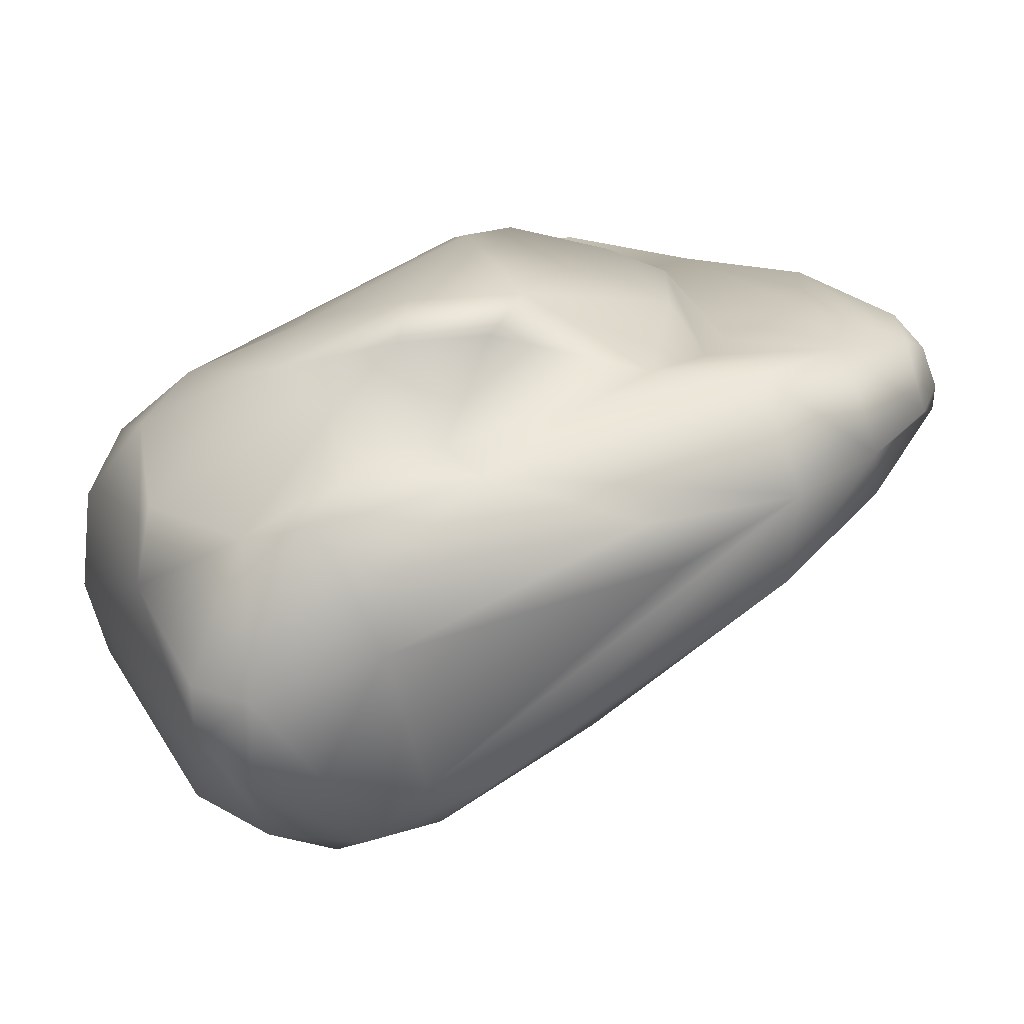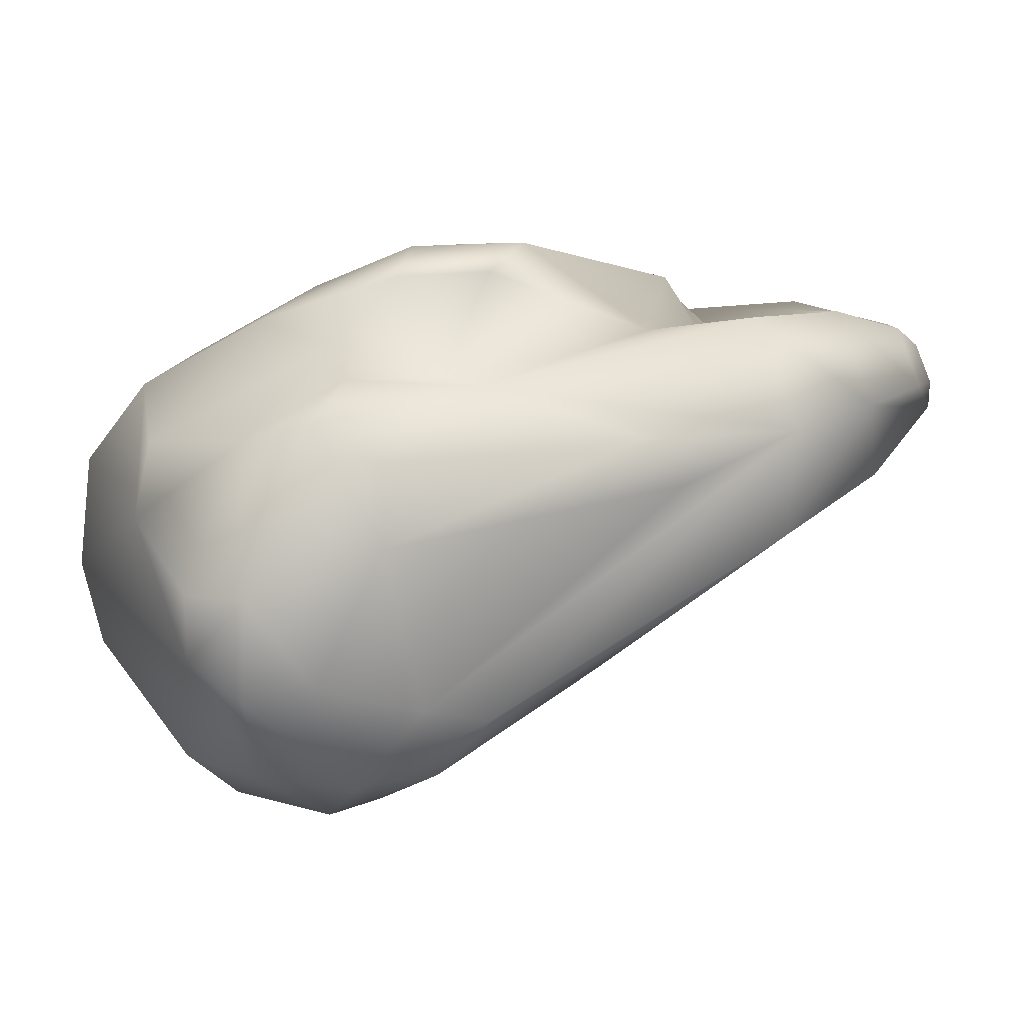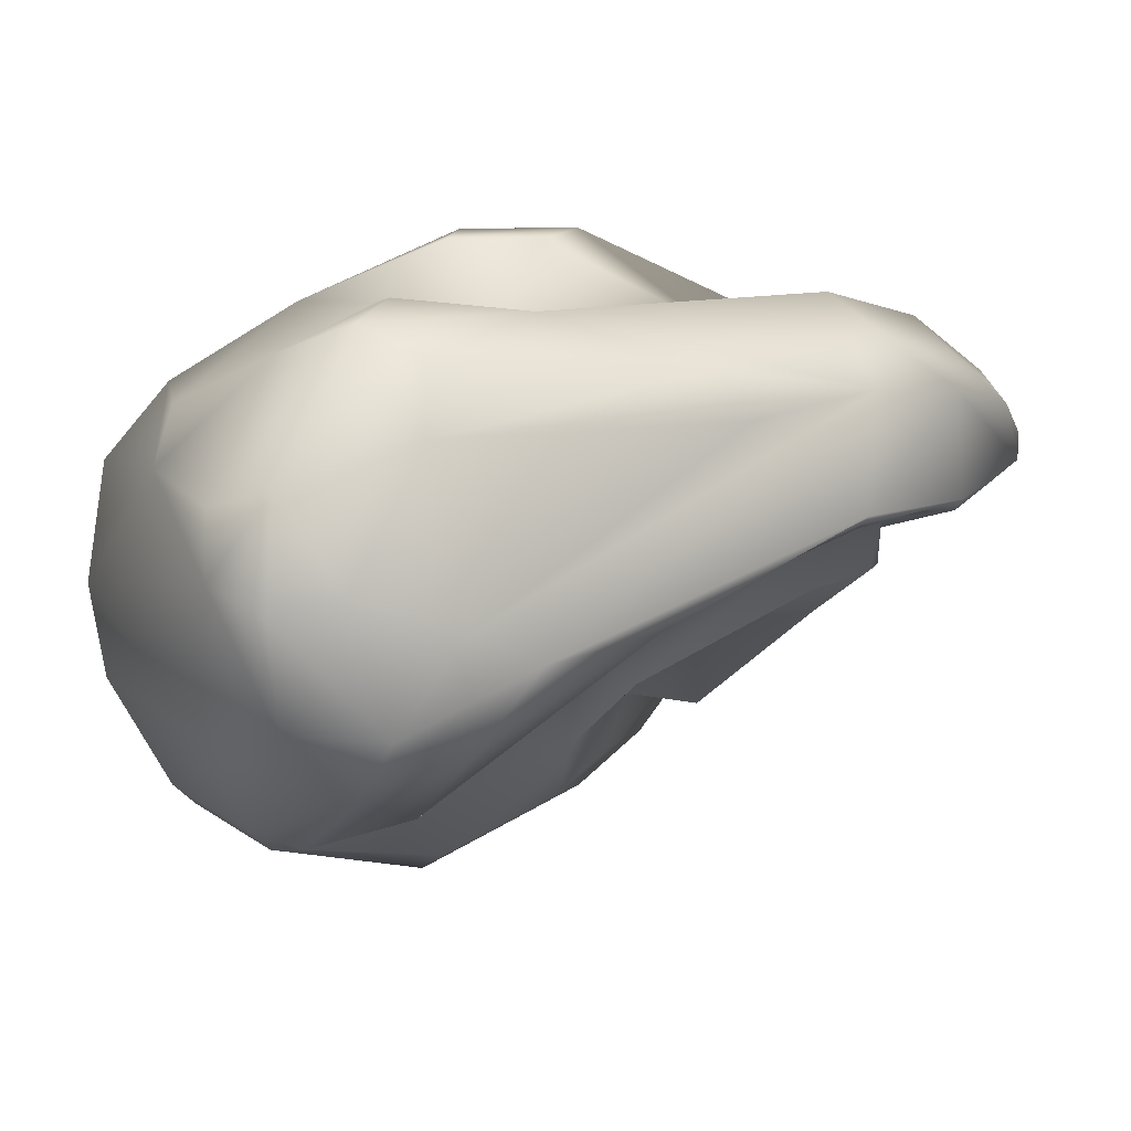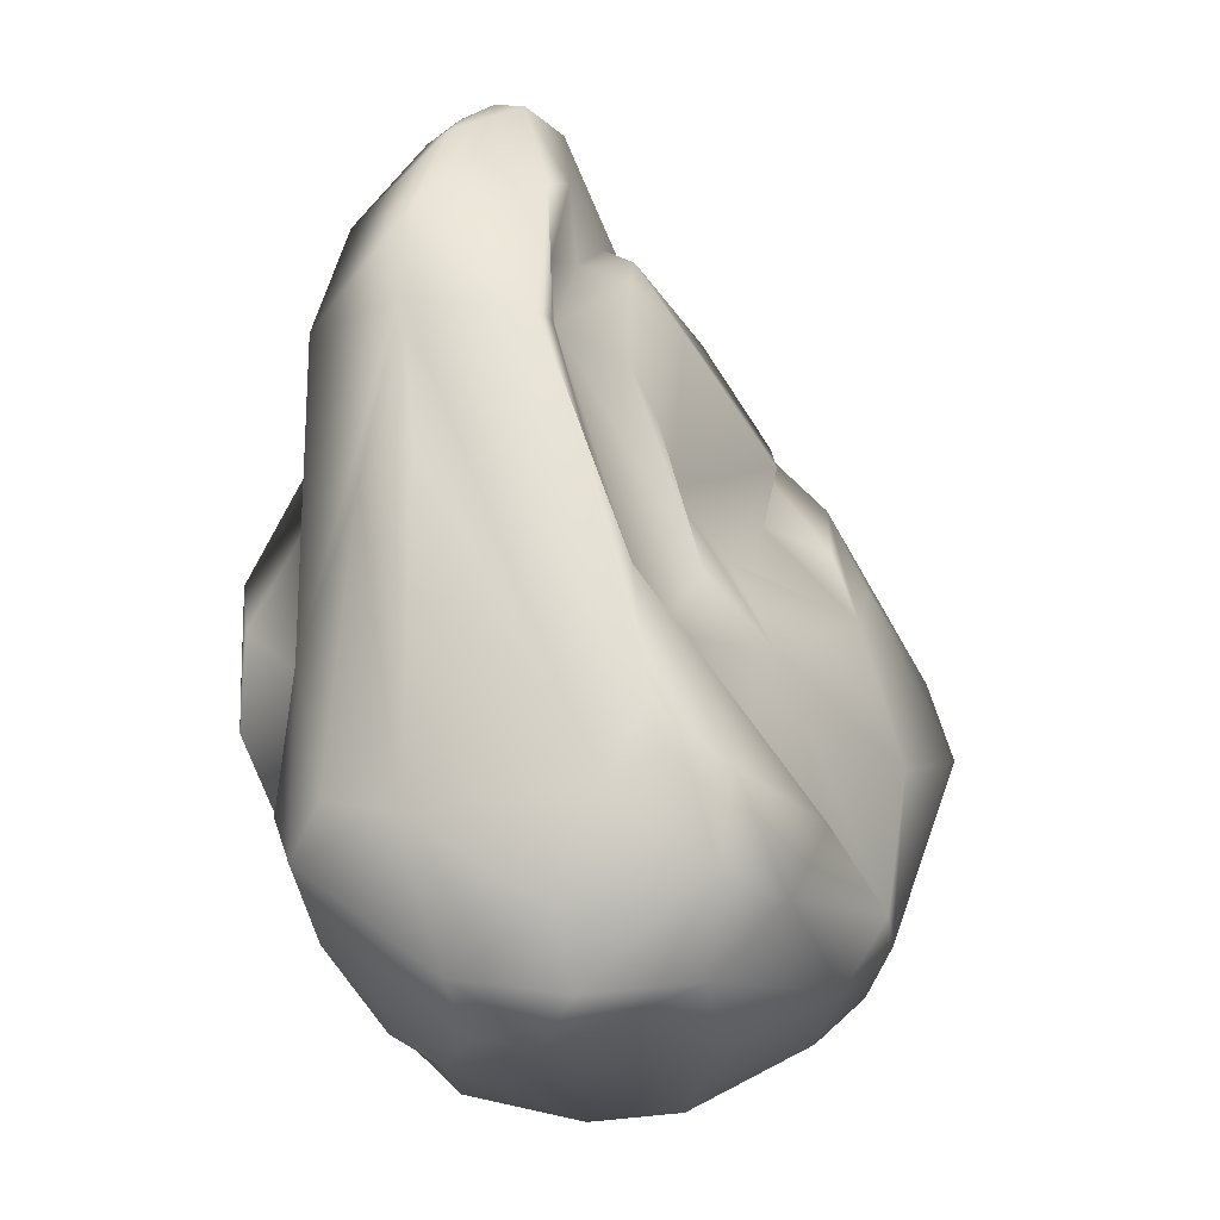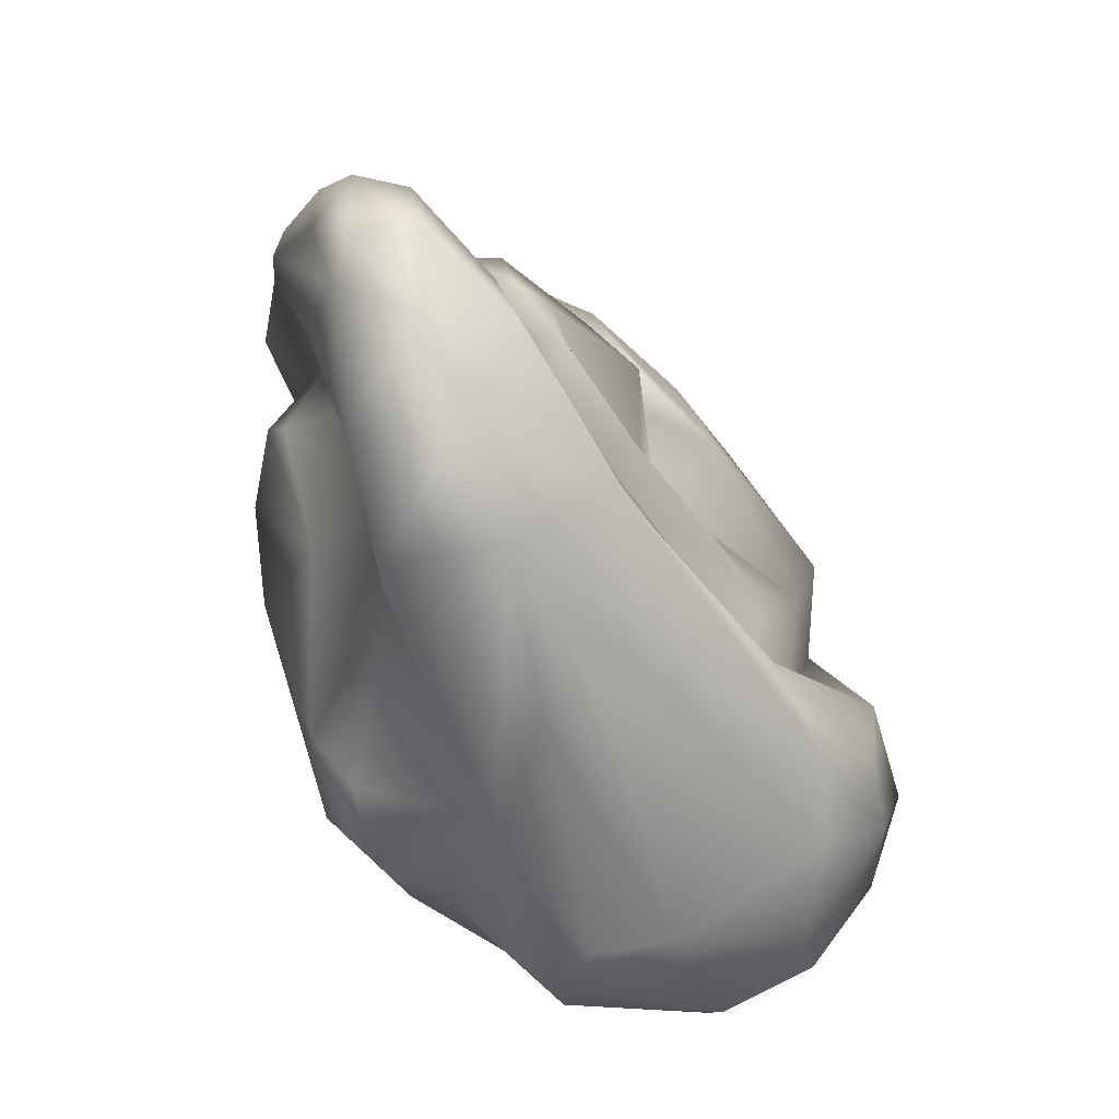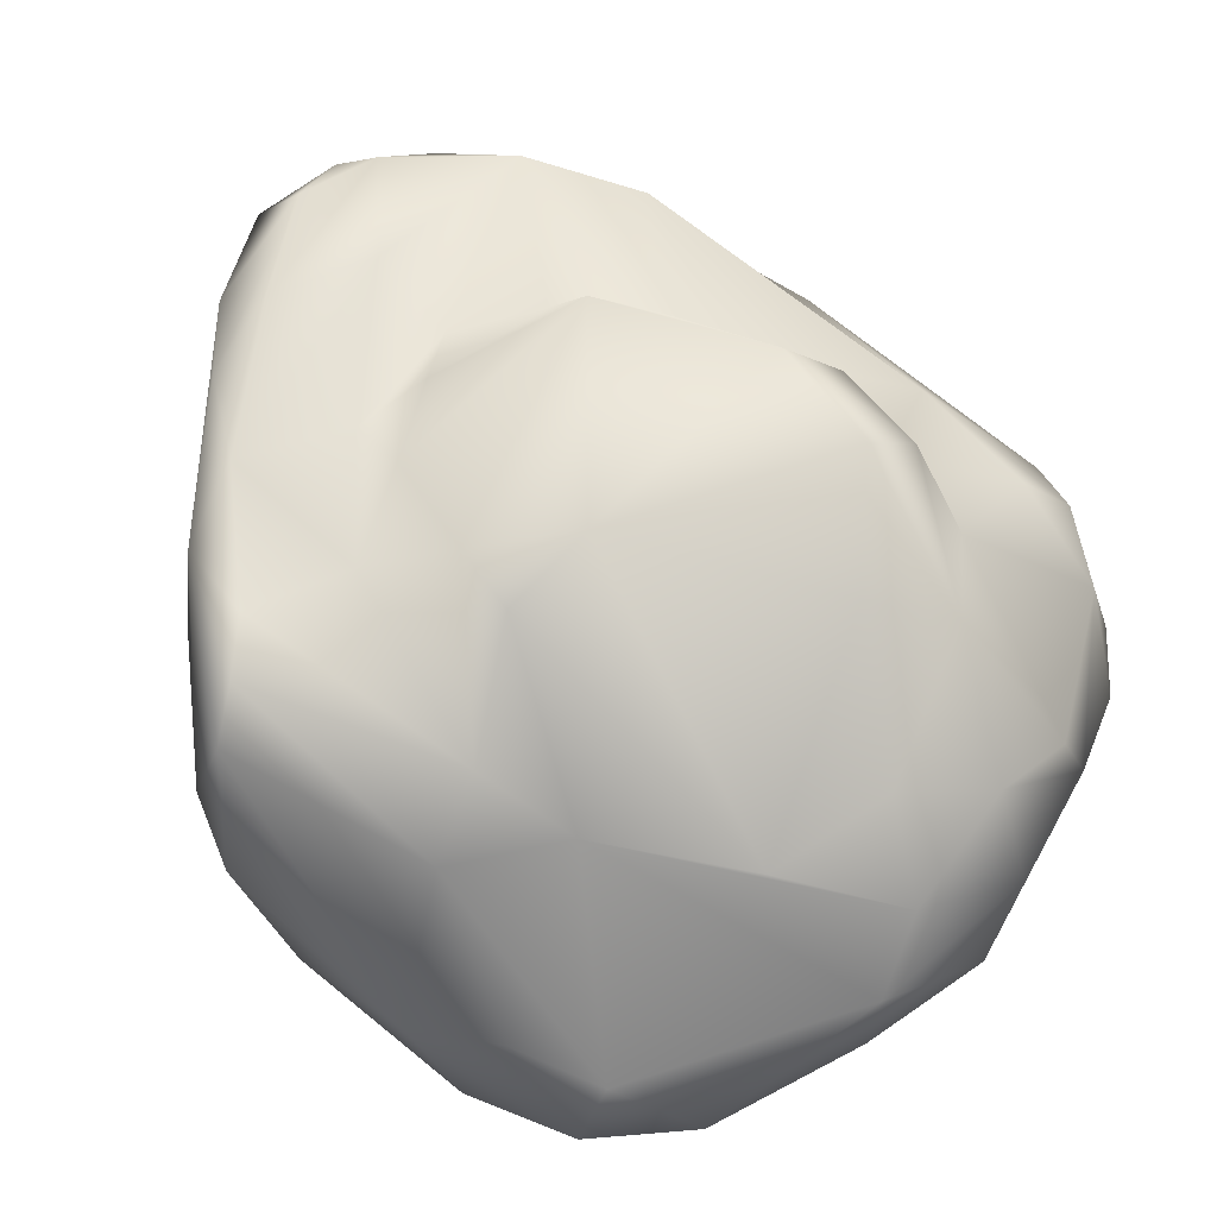
<metadata>
{"format":"obj","ext":"obj","renderer":"f3d","projection":"perspective","resolution":1024,"background":"white","views":[{"elev":16.3,"azim":95.6,"up":"+Z"},{"elev":1.7,"azim":95.9,"up":"+Z"},{"elev":-18.7,"azim":95.5,"up":"+Z"},{"elev":13.2,"azim":117.8,"up":"+Y"},{"elev":51.3,"azim":77.8,"up":"+Y"},{"elev":64.6,"azim":-28.1,"up":"+Z"}]}
</metadata>
<code>
g m_mapspc_rock_03
v -0.2407 0.2021 0.4416
v -0.3438 0.2943 0.3204
v -0.2485 0.3579 0.4076
v 0.06895 0.4689 0.3858
v -0.09961 0.147 0.4526
v 0.2338 0.268 0.427
v 0.1647 0.4475 0.3016
v 0.04094 0.5237 0.3
v 0.109 0.7278 0.3306
v -0.09114 0.5548 0.296
v 0.232 0.607 0.3165
v 0.229 0.368 0.2729
v 0.4364 0.2315 0.2122
v 0.3392 0.1657 0.2277
v 0.3003 0.2257 0.3801
v 0.3303 0.09854 0.3727
v 0.3514 0.005123 0.2727
v 0.2606 0.1073 0.4205
v 0.4777 0.04835 0.2209
v 0.5101 -0.09152 0.1358
v 0.3623 -0.2576 0.1348
v 0.401 -0.2695 0.02751
v 0.2332 -0.2981 0.2216
v 0.2284 -0.3838 0.1105
v 0.2752 -0.1137 0.3141
v 0.09921 -0.254 0.2708
v 0.5355 0.01558 0.1617
v 0.5773 -0.07469 -0.07838
v 0.5253 -0.1676 -0.07364
v 0.5058 -0.1695 -0.1669
v 0.5288 -0.08591 -0.2233
v 0.5393 0.01591 -0.2007
v 0.4115 0.05449 -0.3505
v 0.4191 -0.08664 -0.3412
v 0.5569 0.1106 -0.009165
v 0.3269 -0.002843 -0.4024
v 0.1502 -0.1764 -0.3973
v 0.3437 -0.2086 -0.3165
v -0.02454 -0.33 -0.2846
v 0.1316 -0.3904 -0.1707
v -0.08413 -0.1997 -0.3675
v -0.2788 -0.3565 -0.2499
v -0.2379 -0.4228 -0.1052
v -0.00816 -0.4294 -0.07352
v 0.002704 -0.425 0.07348
v -0.3377 -0.3467 0.005791
v 0.3525 0.1574 -0.3392
v 0.4052 0.24 -0.2548
v 0.4808 0.1555 -0.2343
v 0.3215 0.3781 -0.1905
v -0.03976 -0.1411 -0.3786
v 0.2014 0.05213 -0.3964
v -0.07358 0.04698 -0.3836
v 0.1262 0.2407 -0.2879
v -0.2046 0.2043 -0.2591
v 0.1853 0.08518 -0.2649
v -0.3262 0.2161 -0.2227
v -0.3884 -0.02813 -0.3315
v -0.4816 0.05142 -0.2505
v -0.4321 -0.2515 -0.2309
v 0.2563 0.2793 -0.187
v 0.1718 0.3387 -0.2126
v 0.005739 0.4069 -0.08175
v 0.08108 0.6163 0.04486
v 0.261 0.4736 -0.1091
v 0.1831 0.6373 -0.008075
v -0.4289 0.3014 -0.1133
v -0.5451 0.06108 -0.1761
v -0.4576 0.4576 0.1114
v -0.572 0.202 -0.002663
v -0.6388 0.08424 0.1356
v -0.5974 0.001662 -0.04404
v -0.4807 -0.2139 -0.1868
v -0.5238 -0.1493 -0.01512
v -0.3823 -0.3521 -0.1343
v -0.4247 -0.247 0.03302
v -0.4208 0.5973 0.2326
v -0.5516 0.3566 0.2414
v -0.3263 0.7353 0.2934
v -0.2198 0.8532 0.2593
v -0.5123 0.4169 0.317
v -0.6309 0.1687 0.2025
v -0.5927 0.1559 0.3224
v -0.419 -0.06455 0.2212
v -0.5459 0.21 0.3616
v -0.3314 0.001208 0.2857
v -0.2564 -0.1202 0.2479
v -0.2256 0.1113 0.4258
v -0.1711 0.8155 0.3242
v -0.1019 0.8574 0.2881
v -0.09209 0.8787 0.2302
v -0.104 0.8767 0.191
v -0.202 0.8324 0.1857
v -0.06587 0.7812 0.1026
v -0.38 0.6022 0.1731
v -0.2149 0.6789 0.1334
v -0.348 0.5015 0.1116
v -0.341 0.5399 0.04343
v -0.05634 0.6752 0.08714
v -0.1645 0.6704 0.05798
v -0.07114 0.6564 0.01736
v -0.3022 0.2999 -0.06505
v -0.3274 0.2628 -0.1653
v -0.1679 0.2652 -0.1209
v -0.2143 0.4006 -0.1319
v -0.3126 0.4053 -0.07746
v -0.1974 0.5749 -0.000666
v -0.04579 0.4851 -0.03626
v 0.07243 0.5724 -0.05671
v 0.09761 0.7014 0.04164
v -0.08084 0.2948 -0.1248
v 0.02414 0.7881 0.086
v 0.3988 0.456 0.1403
v 0.3751 0.5086 0.07549
v 0.5508 0.1048 0.1043
v 0.2771 0.6677 0.1522
v 0.4808 0.1555 -0.2343
v 0.4052 0.24 -0.2548
v 0.2088 0.6525 -0.0003836
v 0.1768 0.7773 0.1891
v 0.02414 0.7881 0.086
v -0.104 0.8767 0.191
v 0.04094 0.8539 0.2206
v 0.3215 0.3781 -0.1905
v -0.05286 0.8264 0.3119
v -0.1262 0.6686 0.3452
v -0.1019 0.8574 0.2881
v -0.09209 0.8787 0.2302
v 0.261 0.4736 -0.1091
v 0.1831 0.6373 -0.008075
v 0.09761 0.7014 0.04164
v -0.2834 0.668 0.3683
v -0.1711 0.8155 0.3242
v -0.4195 0.4799 0.3633
v -0.2546 0.4795 0.3037
v -0.1614 0.4549 0.3893
v -0.499 0.2781 0.3823
v -0.0783 -0.2652 0.2445
v 0.1643 -0.05177 0.3699
v 0.07547 -0.3693 0.1718
v 0.1743 -0.412 -0.04837
v -0.2834 0.668 0.3683
v -0.4195 0.4799 0.3633
v -0.3857 0.6113 0.3435
v -0.499 0.2781 0.3823
v -0.5459 0.21 0.3616
g m_mapspc_rock_03_0
f 3 2 1
f 3 1 4
f 1 5 4
f 5 6 4
f 7 4 6
f 7 8 4
f 8 7 9
f 9 10 8
f 7 11 9
f 11 7 12
f 13 11 12
f 14 13 12
f 12 15 14
f 15 12 7
f 6 15 7
f 15 16 14
f 6 16 15
f 16 17 14
f 5 18 6
f 6 18 16
f 13 14 19
f 14 17 19
f 20 19 17
f 21 20 17
f 20 21 22
f 21 23 22
f 23 24 22
f 25 23 21
f 17 25 21
f 18 25 16
f 25 17 16
f 23 25 26
f 19 20 27
f 19 27 13
f 27 20 28
f 20 29 28
f 22 29 20
f 28 29 30
f 30 29 22
f 31 28 30
f 31 32 28
f 32 31 33
f 31 34 33
f 34 31 30
f 32 35 28
f 35 27 28
f 36 33 34
f 36 34 37
f 34 38 37
f 30 38 34
f 37 38 39
f 38 40 39
f 41 37 39
f 42 41 39
f 43 42 39
f 44 43 39
f 40 44 39
f 43 44 45
f 45 46 43
f 33 36 47
f 33 47 48
f 49 33 48
f 48 47 50
f 37 41 51
f 36 37 51
f 51 52 36
f 47 52 50
f 53 51 41
f 51 53 54
f 54 53 55
f 56 51 54
f 50 52 56
f 51 56 52
f 57 55 53
f 58 57 53
f 59 57 58
f 59 58 60
f 56 54 61
f 61 50 56
f 54 62 61
f 54 63 62
f 64 61 62
f 61 64 65
f 65 50 61
f 64 66 65
f 57 59 67
f 57 67 55
f 59 68 67
f 69 67 68
f 70 69 68
f 71 70 68
f 72 71 68
f 73 72 68
f 59 60 73
f 68 59 73
f 72 73 74
f 72 74 71
f 74 73 75
f 75 73 60
f 76 74 75
f 77 69 70
f 78 77 70
f 77 78 79
f 80 77 79
f 78 81 79
f 81 78 82
f 82 78 70
f 71 82 70
f 71 74 83
f 81 82 83
f 82 71 83
f 83 74 84
f 76 84 74
f 84 85 83
f 85 84 86
f 86 84 87
f 86 87 88
f 86 88 1
f 79 89 80
f 89 90 80
f 90 91 80
f 91 92 80
f 92 93 80
f 93 92 94
f 93 94 95
f 94 96 95
f 95 96 97
f 97 96 98
f 99 96 94
f 100 98 96
f 96 99 100
f 99 101 100
f 97 98 102
f 102 69 97
f 95 97 69
f 69 102 103
f 55 103 102
f 104 55 102
f 105 104 102
f 106 105 102
f 98 106 102
f 106 98 100
f 105 106 107
f 107 100 101
f 107 106 100
f 105 107 63
f 107 108 63
f 108 107 101
f 109 108 101
f 64 101 99
f 109 101 64
f 110 64 99
f 94 110 99
f 67 103 55
f 67 69 103
f 105 63 111
f 104 111 55
f 104 105 111
f 111 63 54
f 111 54 55
f 94 112 110
f 92 112 94
f 62 63 108
f 109 62 108
f 64 62 109
f 110 66 64
f 35 114 113
f 115 35 113
f 113 13 115
f 113 114 116
f 113 116 13
f 116 114 117
f 114 35 117
f 117 35 32
f 118 116 117
f 118 119 116
f 116 119 120
f 11 116 120
f 116 11 13
f 119 121 120
f 121 122 120
f 122 123 120
f 119 118 124
f 9 120 123
f 9 11 120
f 9 123 125
f 125 126 9
f 123 127 125
f 127 123 128
f 123 122 128
f 124 129 119
f 129 130 119
f 119 130 121
f 130 131 121
f 126 125 132
f 125 133 132
f 127 133 125
f 126 132 134
f 126 134 135
f 135 10 126
f 9 126 10
f 135 136 10
f 3 136 135
f 3 4 136
f 136 4 8
f 10 136 8
f 3 135 2
f 2 135 134
f 137 2 134
f 2 137 86
f 86 1 2
f 85 86 137
f 88 5 1
f 5 88 138
f 139 5 138
f 26 139 138
f 26 138 140
f 138 87 140
f 88 87 138
f 23 26 140
f 45 140 87
f 46 45 87
f 87 84 46
f 84 76 46
f 76 75 46
f 43 46 75
f 26 25 139
f 25 18 139
f 18 5 139
f 140 45 24
f 23 140 24
f 42 43 75
f 42 75 60
f 60 58 42
f 58 41 42
f 41 58 53
f 141 24 45
f 22 24 141
f 30 22 141
f 38 30 141
f 38 141 40
f 40 141 44
f 44 141 45
f 144 143 142
f 144 81 143
f 81 145 143
f 142 89 144
f 89 79 144
f 79 81 144
f 146 145 81
f 83 146 81
f 80 93 95
f 77 80 95
f 77 95 69
f 33 49 32
f 115 27 35
f 27 115 13
f 52 47 36

</code>
